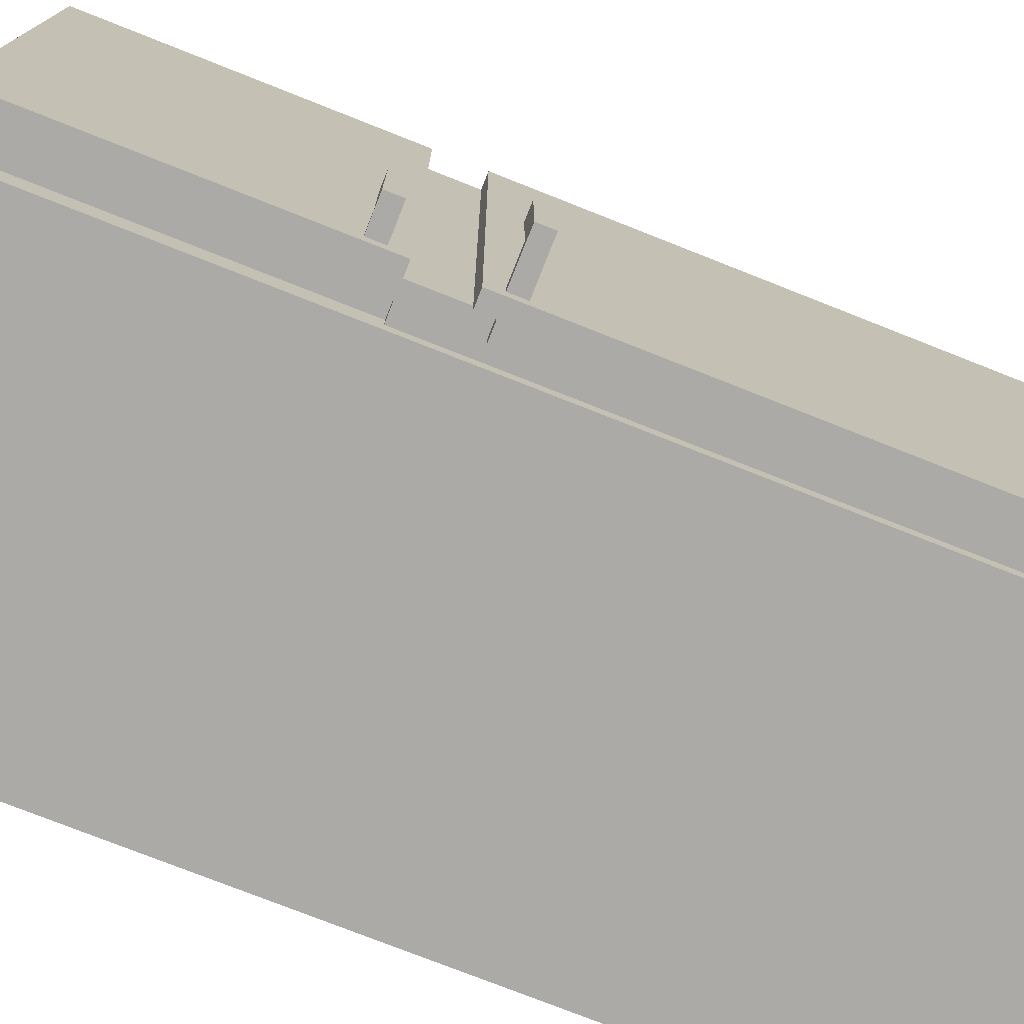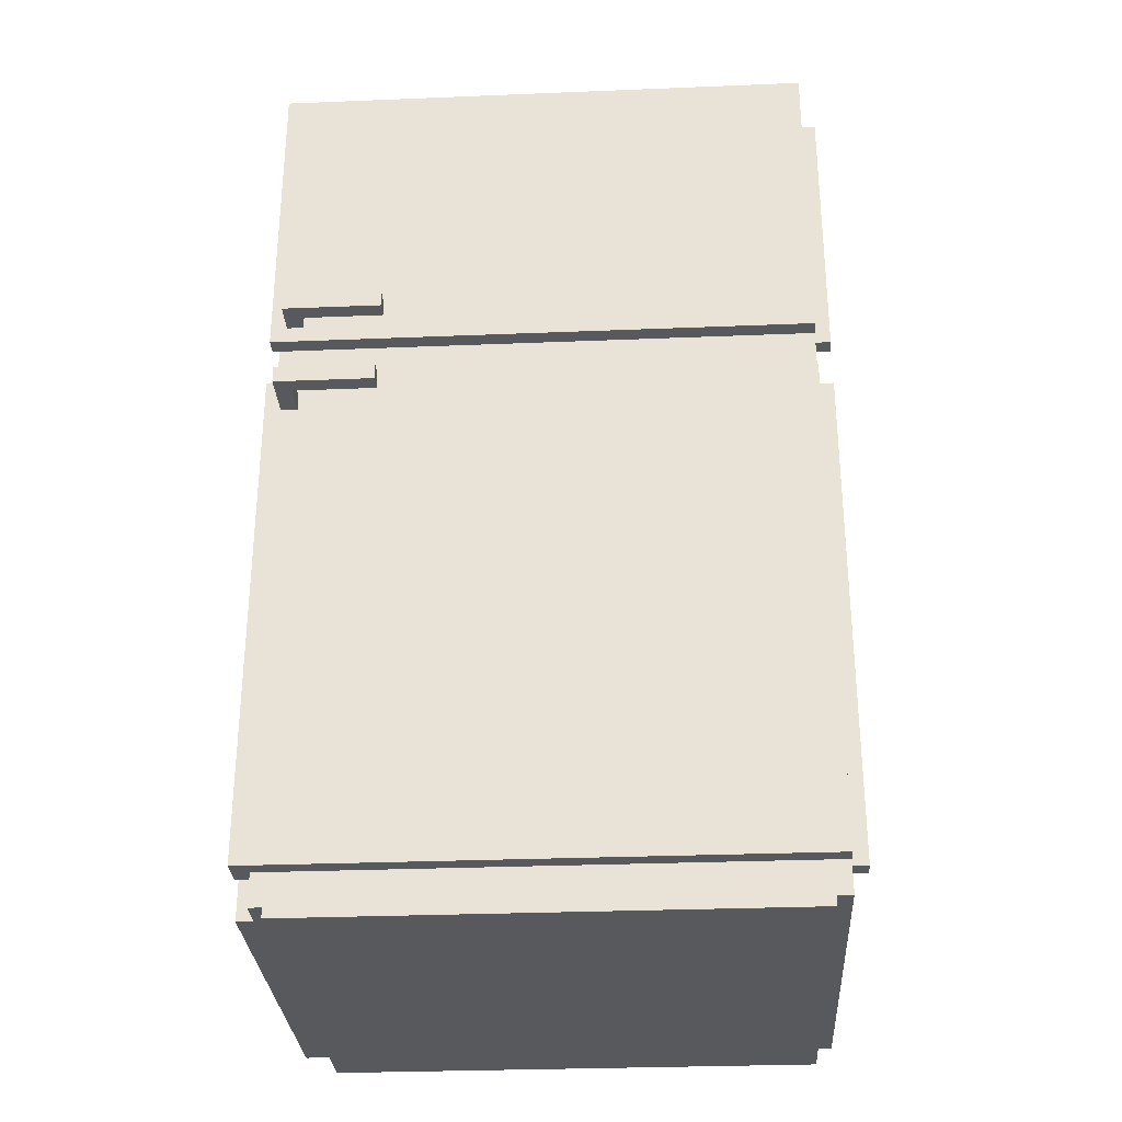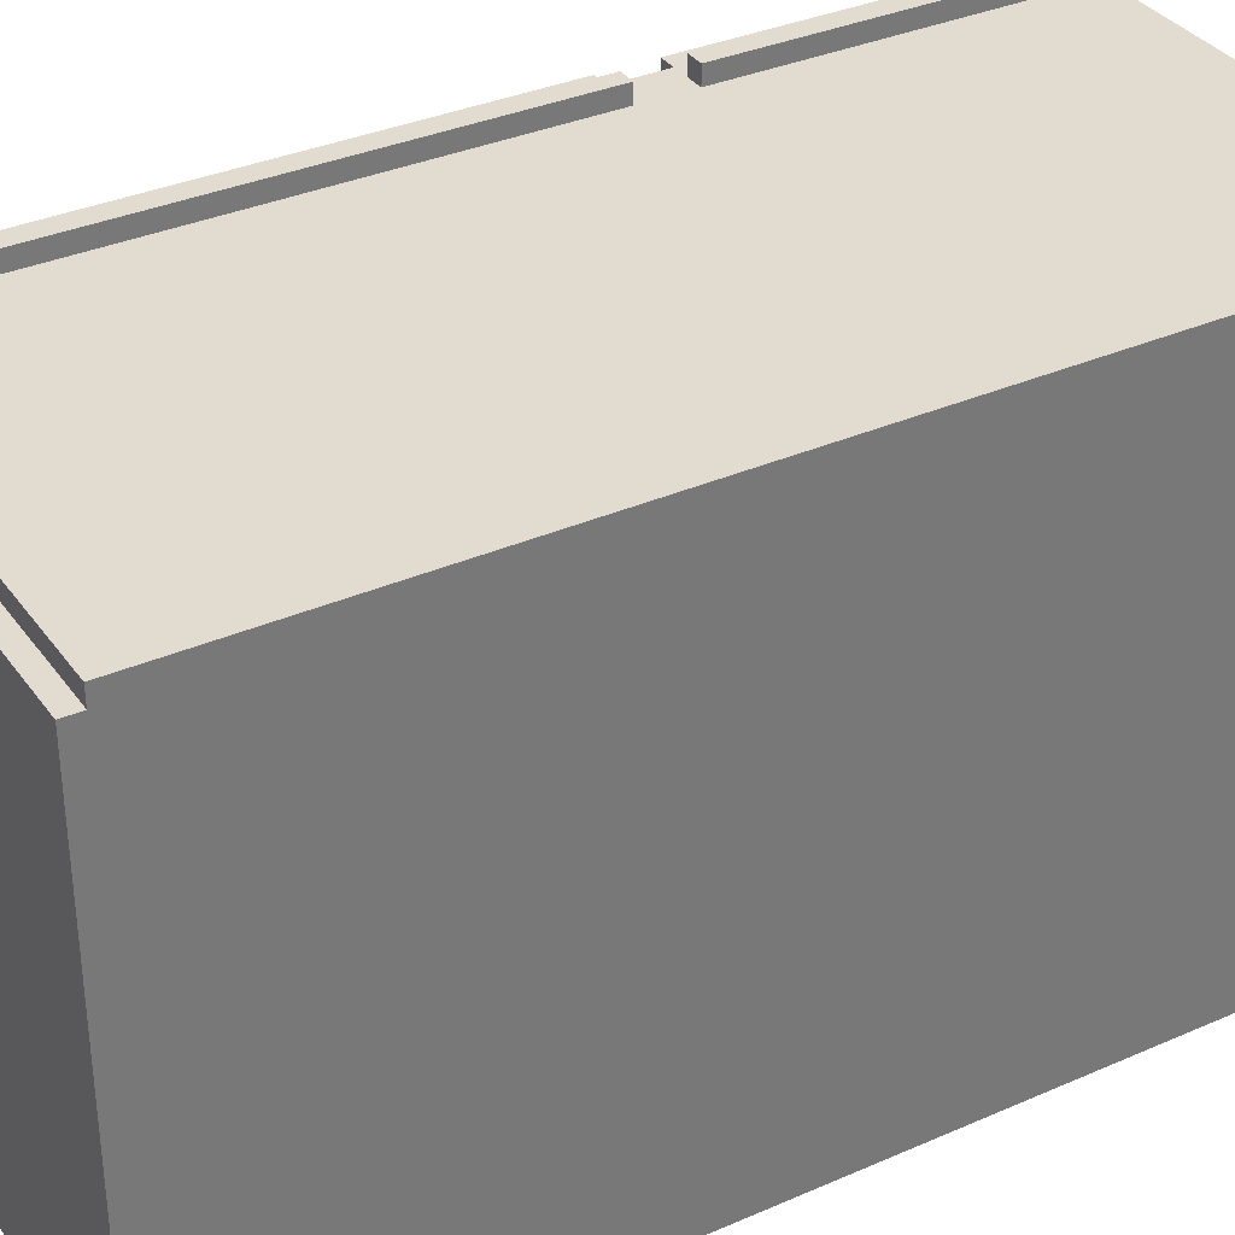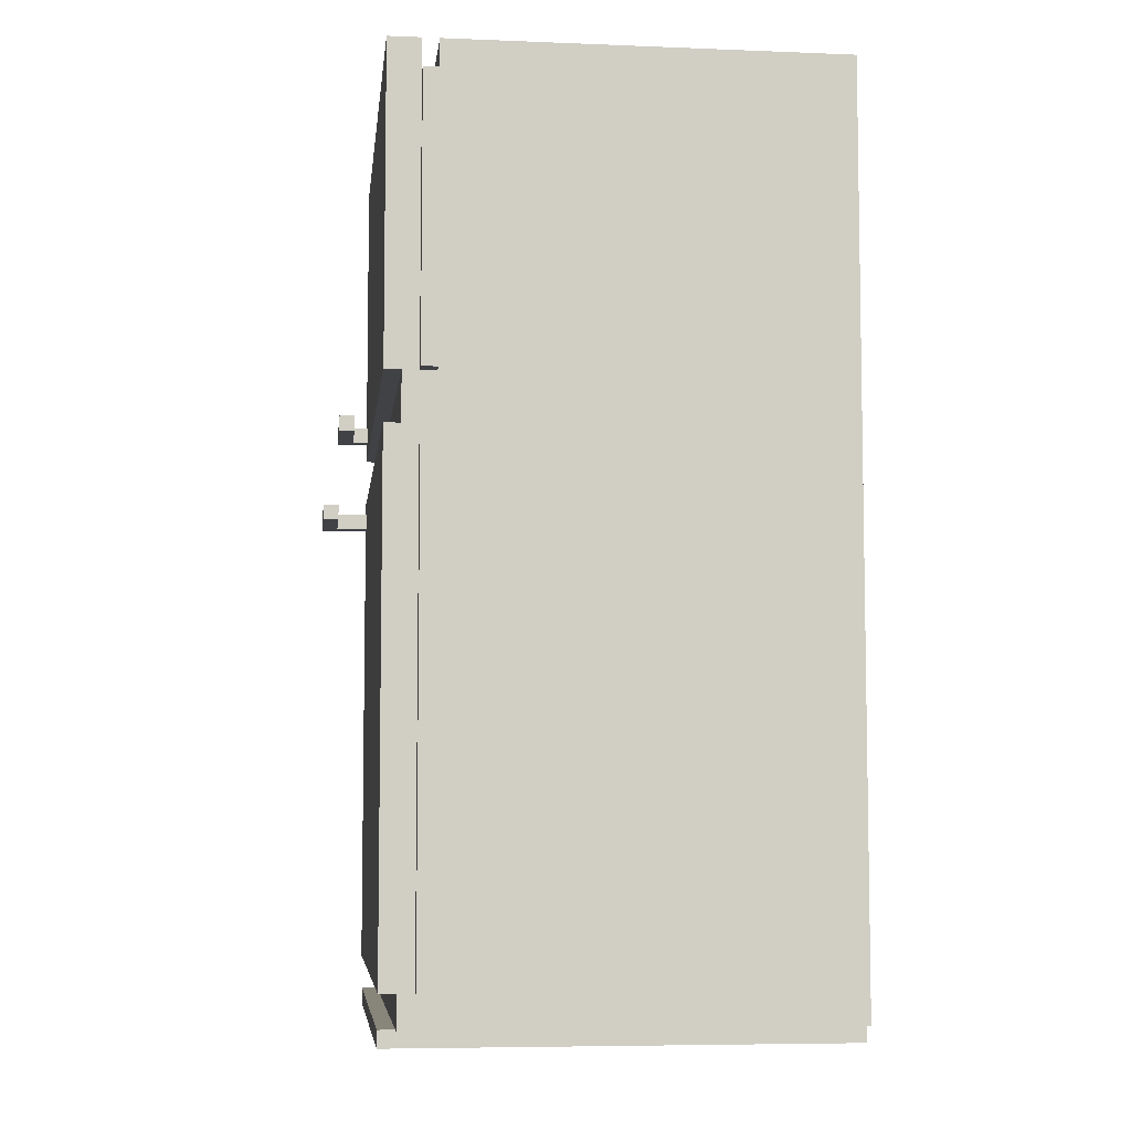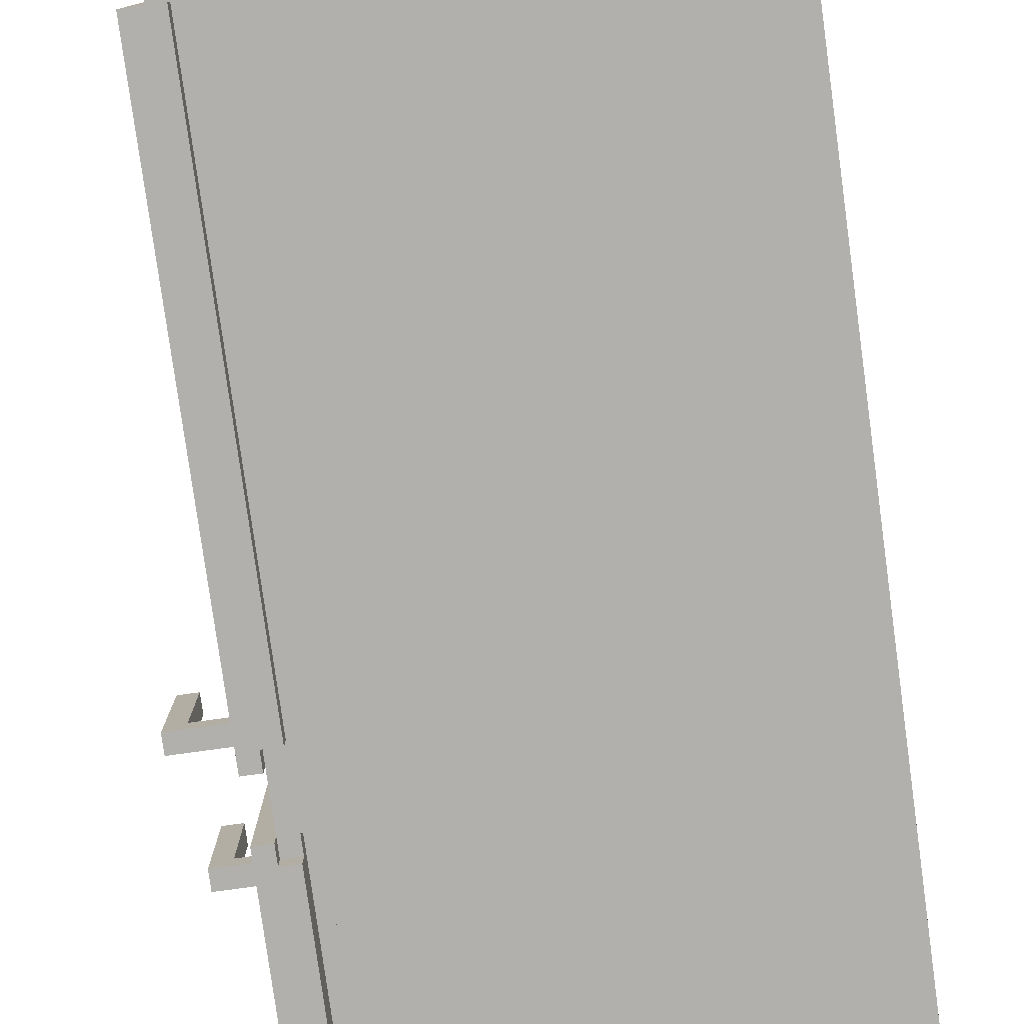
<metadata>
{"format":"obj","ext":"obj","renderer":"f3d","projection":"perspective","resolution":1024,"background":"white","views":[{"elev":-75.8,"azim":-111.6,"up":"+Z"},{"elev":-30.0,"azim":-86.6,"up":"+Y"},{"elev":34.5,"azim":59.5,"up":"+Z"},{"elev":-6.4,"azim":-6.7,"up":"+Y"},{"elev":-78.8,"azim":7.8,"up":"+Z"}]}
</metadata>
<code>
o
v 8.7 4.1 -2.5
v 8.7 4.1 -3.1
v 8.7 4.2 -2.5
v 8.7 4.2 -3.1
v 8.8 4.7 -2.5
v 8.8 4.7 -3.1
v 8.8 4.8 -2.5
v 8.8 4.8 -3.1
v 9 0.9 0
v 9 0.9 -3
v 9 1 0
v 9 1 -3
v 9 1.2 0.1
v 9 1.2 -3.2
v 9 2.7 -0.7
v 9 2.7 -0.8
v 9 2.8 -0.7
v 9 2.8 -0.8
v 9 2.9 -1.2
v 9 2.9 -1.5
v 9 3 -0.6
v 9 3 -0.7
v 9 3.1 -0.6
v 9 3.1 -0.7
v 9 3.4 -1.2
v 9 3.4 -1.5
v 9 3.6 -2.2
v 9 3.6 -2.4
v 9 3.7 -1.7
v 9 3.7 -1.8
v 9 3.8 -1.7
v 9 3.8 -1.8
v 9 4 -2.2
v 9 4 -2.4
v 9 4.1 -3
v 9 4.1 -3.1
v 9 4.2 -3
v 9 4.2 -3.1
v 9 4.3 0.1
v 9 4.3 -3.2
v 9 4.6 0.1
v 9 4.6 -3.2
v 9 4.7 -3
v 9 4.7 -3.1
v 9 4.8 -3
v 9 4.8 -3.1
v 9 5 -0.9
v 9 5 -1.2
v 9 5.4 -0.9
v 9 5.4 -1.2
v 9 5.4 -2
v 9 5.4 -2.4
v 9 5.9 -2
v 9 5.9 -2.4
v 9 6.1 -0.2
v 9 6.1 -0.3
v 9 6.1 -0.5
v 9 6.1 -0.7
v 9 6.1 -1
v 9 6.1 -1.1
v 9 6.1 -1.3
v 9 6.1 -1.4
v 9 6.2 -0.2
v 9 6.2 -0.3
v 9 6.2 -0.5
v 9 6.2 -0.7
v 9 6.2 -1
v 9 6.2 -1.1
v 9 6.2 -1.3
v 9 6.2 -1.4
v 9 6.5 0.1
v 9 6.5 -3.2
v 9.1 1 0.1
v 9.1 1 0
v 9.1 1 -3
v 9.1 1 -3.1
v 9.1 1.2 0.1
v 9.1 1.2 -3
v 9.1 1.2 -3.1
v 9.1 4.3 0.1
v 9.1 4.3 -3.1
v 9.1 4.6 0.1
v 9.1 4.6 -3.1
v 9.2 1.2 0.2
v 9.2 1.2 0.1
v 9.2 4.3 0.2
v 9.2 4.3 0.1
v 9.2 4.6 0.2
v 9.2 4.6 0.1
v 9.2 6.2 0.2
v 9.2 6.2 0.1
v 9.2 6.3 0.2
v 9.2 6.3 0.1
v 9.3 1 -3.1
v 9.3 1 -3.2
v 9.3 4.6 -3
v 9.3 4.6 -3.1
v 9.3 6.3 0.1
v 9.3 6.3 -3
v 9.3 6.5 0.1
v 9.3 6.5 -3.2
v 8.8 4.1 -2.5
v 8.8 4.1 -3
v 8.8 4.2 -2.5
v 8.8 4.2 -3
v 8.9 4.7 -2.5
v 8.9 4.7 -3
v 8.9 4.8 -2.5
v 8.9 4.8 -3
v 9.1 4.2 -3.1
v 9.1 4.2 -3.2
v 9.1 4.3 -3.1
v 9.1 4.3 -3.2
v 9.1 4.6 -3.1
v 9.1 4.6 -3.2
v 9.1 4.7 -3.1
v 9.1 4.7 -3.2
v 9.2 1.2 -3.1
v 9.2 1.2 -3.2
v 9.2 4.2 -3.1
v 9.2 4.2 -3.2
v 9.2 4.6 -3
v 9.2 4.6 -3.1
v 9.2 4.7 -3.1
v 9.2 4.7 -3.2
v 9.2 6.3 0.1
v 9.2 6.3 -3
v 9.2 6.5 0.1
v 9.2 6.5 -3.2
v 9.3 1.2 0.2
v 9.3 1.2 0.1
v 9.3 4.3 0.2
v 9.3 4.3 0.1
v 9.3 4.6 0.2
v 9.3 4.6 0.1
v 9.3 6.2 0.2
v 9.3 6.2 0.1
v 9.3 6.3 0.2
v 9.3 6.3 0.1
v 11.7 0.9 0
v 11.7 0.9 -3
v 11.7 1 0.1
v 11.7 1 0
v 11.7 1 -3
v 11.7 1 -3.2
v 11.7 6.5 0.1
v 11.7 6.5 -3.2
v 9.2 1.2 0.2
v 9.2 4.3 0.2
v 9.2 4.6 0.2
v 9.2 6.2 0.2
v 9.2 6.3 0.2
v 9.3 1.2 0.2
v 9.3 4.3 0.2
v 9.3 4.6 0.2
v 9.3 6.2 0.2
v 9.3 6.3 0.2
v 9 1.2 0.1
v 9 4.3 0.1
v 9 4.6 0.1
v 9 6.5 0.1
v 9.1 1 0.1
v 9.1 1.2 0.1
v 9.1 4.3 0.1
v 9.1 4.6 0.1
v 9.2 1.2 0.1
v 9.2 4.3 0.1
v 9.2 4.6 0.1
v 9.2 6.2 0.1
v 9.2 6.3 0.1
v 9.2 6.5 0.1
v 9.3 1.2 0.1
v 9.3 4.3 0.1
v 9.3 4.6 0.1
v 9.3 6.2 0.1
v 9.3 6.3 0.1
v 9.3 6.5 0.1
v 11.7 1 0.1
v 11.7 6.5 0.1
v 9 0.9 0
v 9 1 0
v 9.1 1 0
v 11.7 0.9 0
v 11.7 1 0
v 8.7 4.1 -2.5
v 8.7 4.2 -2.5
v 8.8 4.1 -2.5
v 8.8 4.2 -2.5
v 8.8 4.7 -2.5
v 8.8 4.8 -2.5
v 8.9 4.7 -2.5
v 8.9 4.8 -2.5
v 8.8 4.1 -3
v 8.8 4.2 -3
v 8.9 4.7 -3
v 8.9 4.8 -3
v 9 4.1 -3
v 9 4.2 -3
v 9 4.7 -3
v 9 4.8 -3
v 9 0.9 -3
v 9 1 -3
v 9.1 1 -3
v 9.2 4.6 -3
v 9.2 6.3 -3
v 9.3 1 -3
v 9.3 4.6 -3
v 9.3 6.3 -3
v 11.7 0.9 -3
v 11.7 1 -3
v 8.7 4.1 -3.1
v 8.7 4.2 -3.1
v 8.8 4.7 -3.1
v 8.8 4.8 -3.1
v 9 4.1 -3.1
v 9 4.2 -3.1
v 9 4.7 -3.1
v 9 4.8 -3.1
v 9.1 1 -3.1
v 9.1 1.2 -3.1
v 9.1 4.2 -3.1
v 9.1 4.3 -3.1
v 9.1 4.6 -3.1
v 9.1 4.7 -3.1
v 9.2 1.2 -3.1
v 9.2 4.2 -3.1
v 9.2 4.6 -3.1
v 9.2 4.7 -3.1
v 9.3 1 -3.1
v 9.3 4.6 -3.1
v 9 1.2 -3.2
v 9 4.3 -3.2
v 9 4.6 -3.2
v 9 6.5 -3.2
v 9.1 4.2 -3.2
v 9.1 4.3 -3.2
v 9.1 4.6 -3.2
v 9.1 4.7 -3.2
v 9.2 1.2 -3.2
v 9.2 4.2 -3.2
v 9.2 4.7 -3.2
v 9.2 6.5 -3.2
v 9.3 1 -3.2
v 9.3 6.5 -3.2
v 11.7 1 -3.2
v 11.7 6.5 -3.2
v 9 0.9 0
v 11.7 0.9 0
v 9 0.9 -3
v 11.7 0.9 -3
v 9.1 1 0.1
v 11.7 1 0.1
v 9.1 1 0
v 11.7 1 0
v 9.1 1 -3
v 9.3 1 -3
v 11.7 1 -3
v 9.1 1 -3.1
v 9.3 1 -3.1
v 9.3 1 -3.2
v 11.7 1 -3.2
v 9.2 1.2 0.2
v 9.3 1.2 0.2
v 9 1.2 0.1
v 9.1 1.2 0.1
v 9.2 1.2 0.1
v 9.3 1.2 0.1
v 9.1 1.2 -3
v 9.1 1.2 -3.1
v 9.2 1.2 -3.1
v 9 1.2 -3.2
v 9.2 1.2 -3.2
v 8.7 4.1 -2.5
v 8.8 4.1 -2.5
v 8.8 4.1 -3
v 9 4.1 -3
v 8.7 4.1 -3.1
v 9 4.1 -3.1
v 9.2 4.6 0.2
v 9.3 4.6 0.2
v 9 4.6 0.1
v 9.1 4.6 0.1
v 9.2 4.6 0.1
v 9.3 4.6 0.1
v 9.1 4.6 -3.1
v 9 4.6 -3.2
v 9.1 4.6 -3.2
v 8.8 4.7 -2.5
v 8.9 4.7 -2.5
v 8.9 4.7 -3
v 9 4.7 -3
v 8.8 4.7 -3.1
v 9 4.7 -3.1
v 9.1 4.7 -3.1
v 9.2 4.7 -3.1
v 9.1 4.7 -3.2
v 9.2 4.7 -3.2
v 9 1 0
v 9.1 1 0
v 9 1 -3
v 9.1 1 -3
v 8.7 4.2 -2.5
v 8.8 4.2 -2.5
v 8.8 4.2 -3
v 9 4.2 -3
v 8.7 4.2 -3.1
v 9 4.2 -3.1
v 9.1 4.2 -3.1
v 9.2 4.2 -3.1
v 9.1 4.2 -3.2
v 9.2 4.2 -3.2
v 9.2 4.3 0.2
v 9.3 4.3 0.2
v 9 4.3 0.1
v 9.1 4.3 0.1
v 9.2 4.3 0.1
v 9.3 4.3 0.1
v 9.1 4.3 -3.1
v 9 4.3 -3.2
v 9.1 4.3 -3.2
v 9.2 4.6 -3
v 9.3 4.6 -3
v 9.2 4.6 -3.1
v 9.3 4.6 -3.1
v 8.8 4.8 -2.5
v 8.9 4.8 -2.5
v 8.9 4.8 -3
v 9 4.8 -3
v 8.8 4.8 -3.1
v 9 4.8 -3.1
v 9.2 6.3 0.2
v 9.3 6.3 0.2
v 9.2 6.3 0.1
v 9.3 6.3 0.1
v 9.2 6.3 -3
v 9.3 6.3 -3
v 9 6.5 0.1
v 9.2 6.5 0.1
v 9.3 6.5 0.1
v 11.7 6.5 0.1
v 9 6.5 -3.2
v 9.2 6.5 -3.2
v 9.3 6.5 -3.2
v 11.7 6.5 -3.2
f 3 2 1
f 4 2 3
f 7 6 5
f 8 6 7
f 11 10 9
f 12 10 11
f 15 14 13
f 16 14 15
f 17 15 13
f 17 16 15
f 18 14 16
f 18 16 17
f 19 18 17
f 19 14 18
f 20 14 19
f 21 17 13
f 21 19 17
f 22 19 21
f 23 21 13
f 23 22 21
f 24 19 22
f 24 22 23
f 25 20 19
f 25 19 24
f 25 24 23
f 26 14 20
f 26 20 25
f 27 26 25
f 27 14 26
f 28 14 27
f 29 27 25
f 30 27 29
f 31 29 25
f 31 30 29
f 32 27 30
f 32 30 31
f 33 28 27
f 33 27 32
f 33 32 31
f 34 14 28
f 34 28 33
f 35 34 33
f 35 14 34
f 36 14 35
f 37 35 33
f 38 14 36
f 39 25 23
f 39 38 37
f 39 23 13
f 39 33 31
f 39 37 33
f 39 31 25
f 40 14 38
f 40 38 39
f 43 42 41
f 44 42 43
f 45 43 41
f 46 42 44
f 47 45 41
f 47 46 45
f 48 46 47
f 49 47 41
f 49 48 47
f 50 46 48
f 50 48 49
f 51 46 50
f 52 46 51
f 53 50 49
f 53 51 50
f 53 52 51
f 54 46 52
f 54 52 53
f 55 49 41
f 55 53 49
f 55 54 53
f 56 54 55
f 57 54 56
f 58 54 57
f 59 54 58
f 60 54 59
f 61 54 60
f 62 54 61
f 63 55 41
f 63 56 55
f 64 57 56
f 64 56 63
f 65 58 57
f 65 57 64
f 66 59 58
f 66 58 65
f 67 60 59
f 67 59 66
f 68 61 60
f 68 60 67
f 69 62 61
f 69 61 68
f 70 54 62
f 70 62 69
f 71 69 68
f 71 68 67
f 71 70 69
f 71 67 66
f 71 66 65
f 71 65 64
f 71 64 63
f 71 63 41
f 72 42 46
f 72 70 71
f 72 46 54
f 72 54 70
f 77 74 73
f 77 75 74
f 78 76 75
f 78 75 77
f 79 76 78
f 82 81 80
f 83 81 82
f 86 85 84
f 87 85 86
f 90 89 88
f 91 89 90
f 92 91 90
f 93 91 92
f 97 95 94
f 99 97 96
f 100 99 98
f 101 95 97
f 101 99 100
f 101 97 99
f 102 103 104
f 104 103 105
f 106 107 108
f 108 107 109
f 110 111 112
f 112 111 113
f 114 115 116
f 116 115 117
f 118 119 120
f 120 119 121
f 122 123 124
f 122 124 127
f 124 125 127
f 126 127 128
f 127 125 129
f 128 127 129
f 130 131 132
f 132 131 133
f 134 135 136
f 136 135 137
f 136 137 138
f 138 137 139
f 140 141 143
f 143 141 144
f 142 143 146
f 144 145 146
f 143 144 146
f 146 145 147
f 153 149 148
f 154 149 153
f 155 151 150
f 156 152 151
f 156 151 155
f 157 152 156
f 163 159 158
f 164 159 163
f 165 161 160
f 166 164 163
f 166 163 162
f 167 165 164
f 167 164 166
f 168 161 165
f 168 165 167
f 169 161 168
f 170 161 169
f 171 161 170
f 172 166 162
f 173 168 167
f 174 168 173
f 178 172 162
f 178 177 176
f 178 176 175
f 178 175 174
f 178 174 173
f 178 173 172
f 179 177 178
f 182 181 180
f 183 182 180
f 184 182 183
f 187 186 185
f 188 186 187
f 191 190 189
f 192 190 191
f 197 194 193
f 198 194 197
f 199 196 195
f 200 196 199
f 201 202 203
f 201 203 206
f 204 205 207
f 207 205 208
f 201 206 209
f 209 206 210
f 211 212 215
f 215 212 216
f 213 214 217
f 217 214 218
f 219 220 225
f 221 222 226
f 222 223 226
f 223 224 227
f 226 223 227
f 227 224 228
f 225 226 229
f 219 225 229
f 226 227 229
f 229 227 230
f 231 232 235
f 235 232 236
f 233 234 237
f 237 234 238
f 231 235 239
f 239 235 240
f 238 234 241
f 241 234 242
f 243 244 245
f 245 244 246
f 249 248 247
f 250 248 249
f 253 252 251
f 254 252 253
f 258 256 255
f 259 257 256
f 259 256 258
f 260 257 259
f 261 257 260
f 266 263 262
f 267 263 266
f 268 265 264
f 269 268 264
f 271 269 264
f 271 270 269
f 272 270 271
f 275 274 273
f 277 275 273
f 277 276 275
f 278 276 277
f 283 280 279
f 284 280 283
f 285 282 281
f 286 285 281
f 287 285 286
f 290 289 288
f 292 290 288
f 292 291 290
f 293 291 292
f 296 295 294
f 297 295 296
f 298 299 300
f 300 299 301
f 302 303 304
f 302 304 306
f 304 305 306
f 306 305 307
f 308 309 310
f 310 309 311
f 312 313 316
f 316 313 317
f 314 315 318
f 314 318 319
f 319 318 320
f 321 322 323
f 323 322 324
f 325 326 327
f 325 327 329
f 327 328 329
f 329 328 330
f 331 332 333
f 333 332 334
f 333 334 335
f 335 334 336
f 337 338 341
f 341 338 342
f 339 340 343
f 343 340 344

</code>
